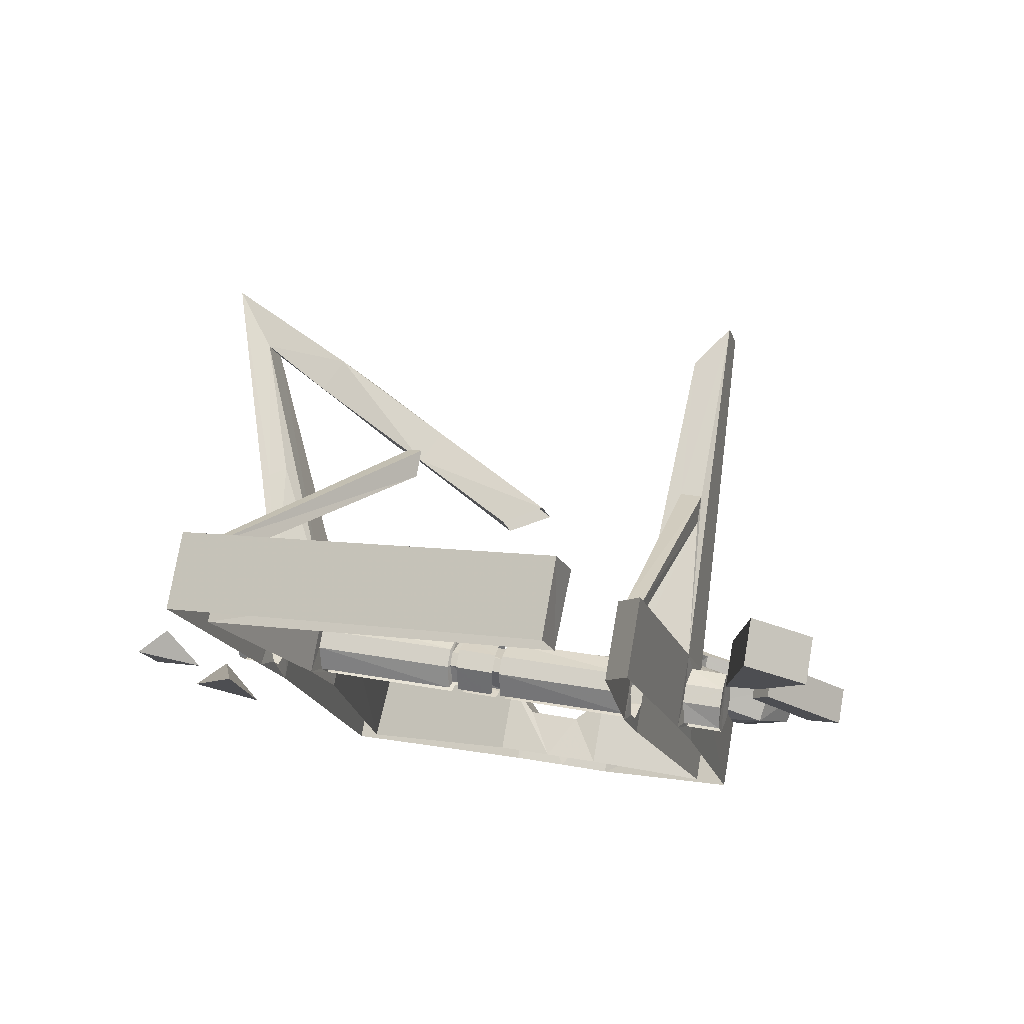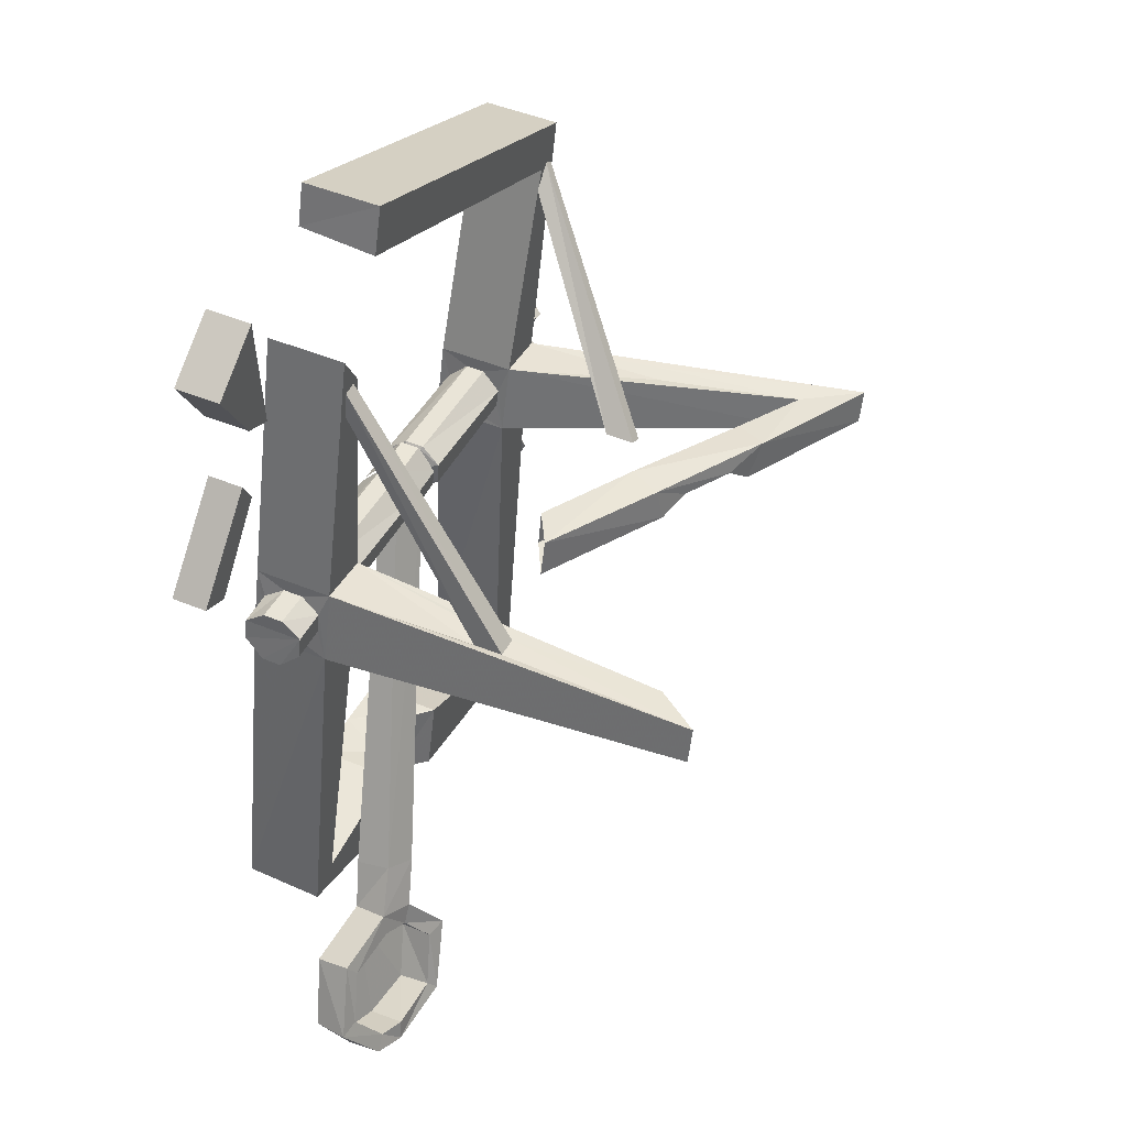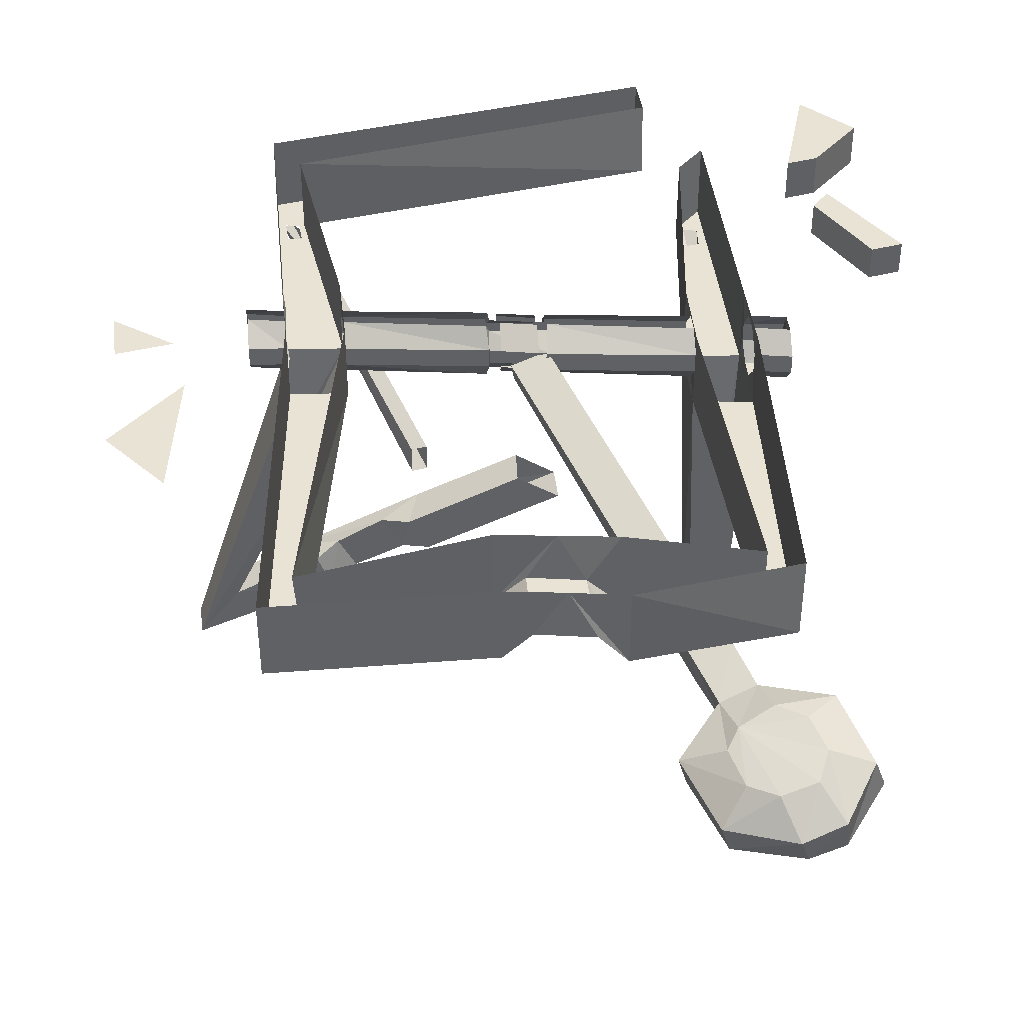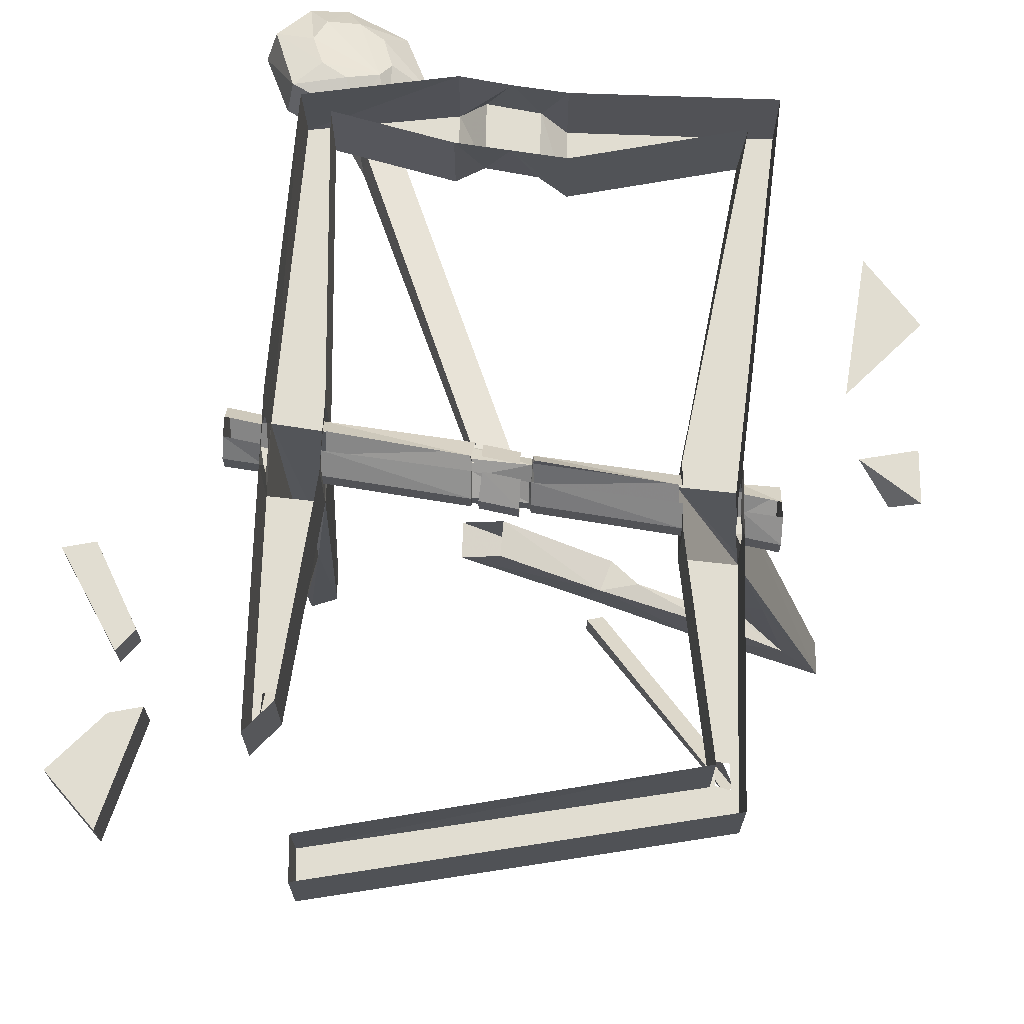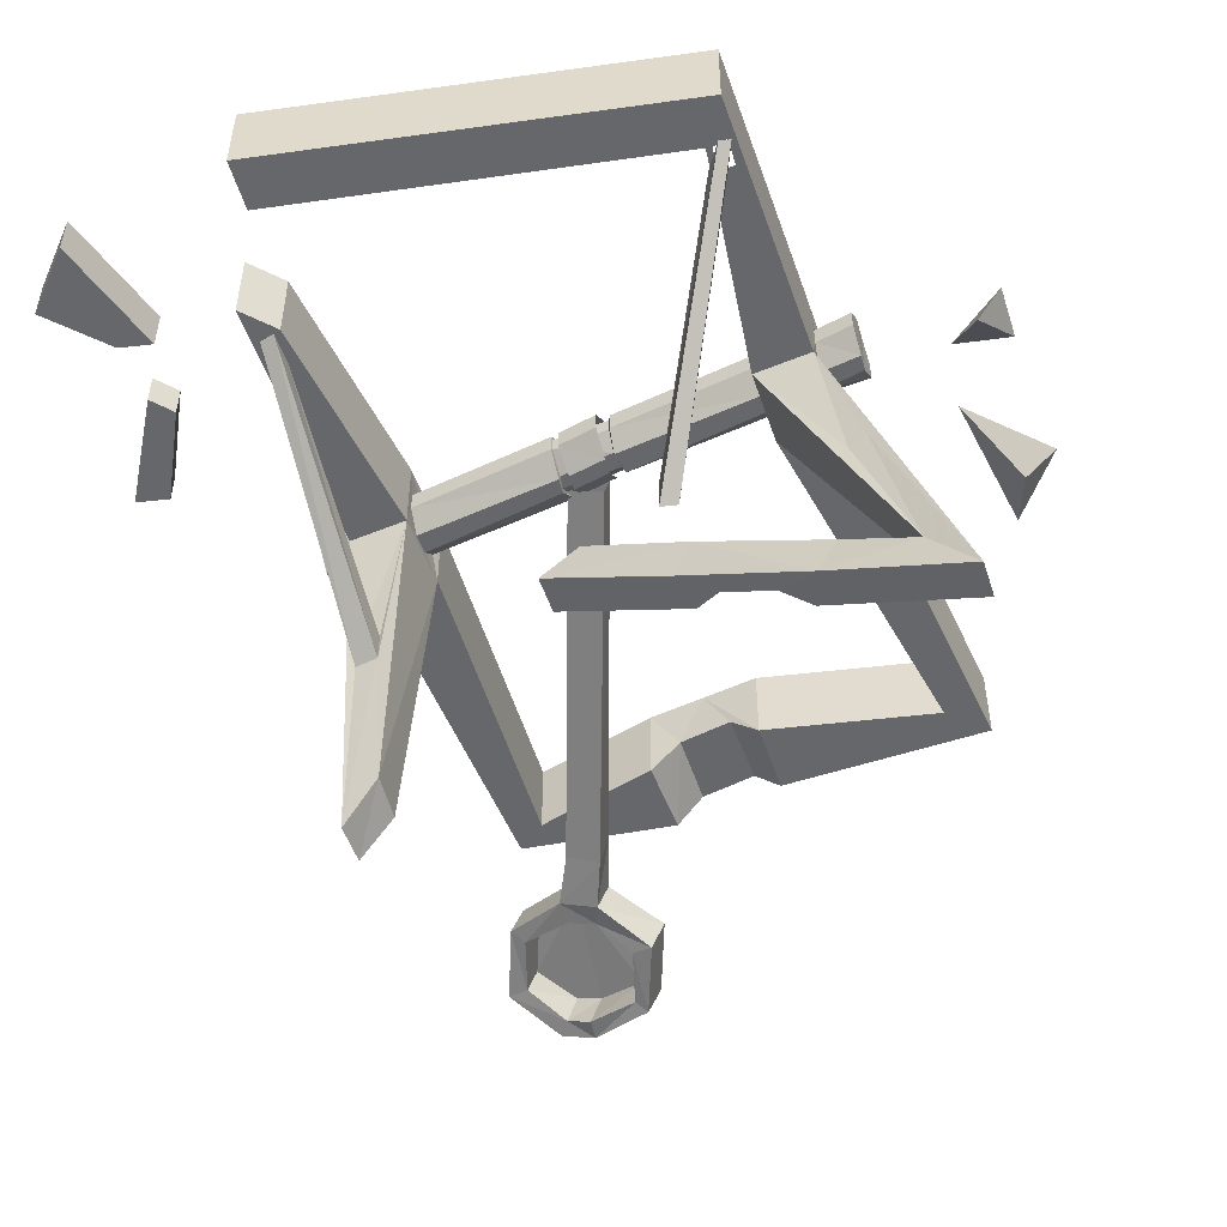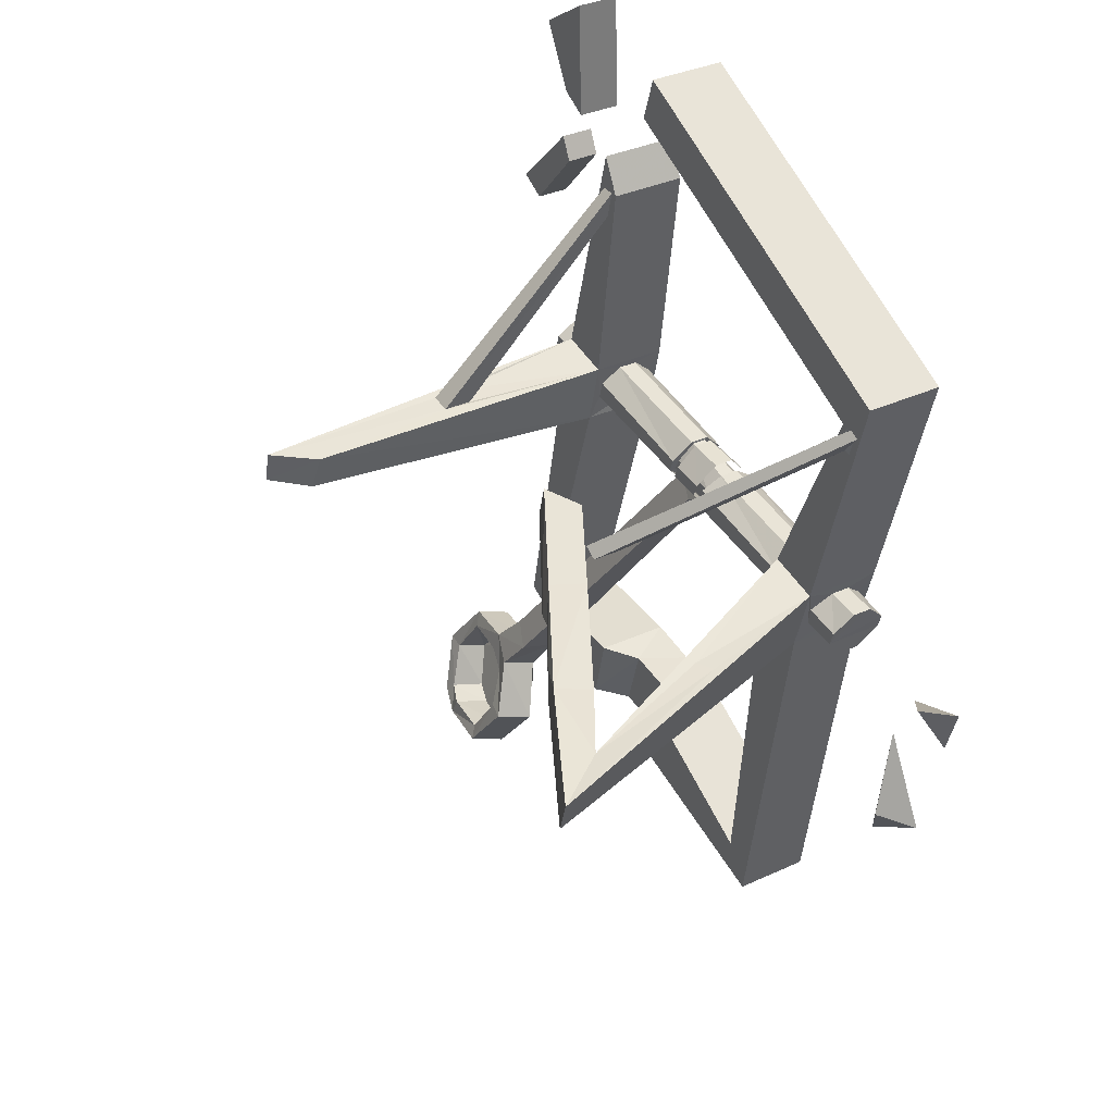
<metadata>
{"format":"obj","ext":"obj","renderer":"f3d","projection":"perspective","resolution":1024,"background":"white","views":[{"elev":76.3,"azim":-170.2,"up":"+Z"},{"elev":48.5,"azim":-65.4,"up":"+Z"},{"elev":41.0,"azim":-171.3,"up":"+Y"},{"elev":68.8,"azim":16.3,"up":"+Y"},{"elev":-52.0,"azim":33.7,"up":"+Y"},{"elev":36.2,"azim":59.2,"up":"+Z"}]}
</metadata>
<code>
o object/catapult/6
v -128 -58 -131
v -114 -63 -137
v -102 -59 -121
v -114 -54 -115
v -125 -43 -136
v -155 -54 -136
v -152 -57 -142
v -130 -60 -140
v -119 -63 -145
v -103 -73 -159
v -100 -57 -164
v -112 -48 -142
v -100 -44 -124
v -14 -18 4
v -15 -26 6
v -28 -21 11
v -114 -39 -119
v -120 -43 -158
v -132 -38 -150
v -153 -39 -141
v -173 -60 -161
v -164 -61 -161
v -163 -47 -166
v -149 -42 -147
v -128 -45 -142
v -117 -49 -147
v -112 -71 -159
v -121 -78 -184
v -118 -63 -189
v -125 -50 -179
v -117 -47 -166
v -137 -49 -183
v -150 -45 -178
v -152 -41 -166
v -144 -38 -154
v -169 -45 -166
v -162 -70 -183
v -156 -69 -178
v -154 -54 -182
v -28 -13 9
v -146 -73 -180
v -144 -57 -185
v -123 -61 -183
v -109 -56 -164
v -124 -75 -179
v -149 -74 -188
v -146 -60 -194
v -161 -55 -187
v -60 -20 -115
v -72 -32 -112
v -79 -32 -142
v -68 -20 -144
v -38 -20 -117
v -49 0 -115
v -72 0 -112
v -124 0 -112
v -124 -32 -112
v -138 -32 -118
v -79 0 -142
v -57 0 -144
v -45 -20 -146
v -26 -32 -118
v -26 0 -118
v 38 -32 -150
v 40 0 -151
v 51 -32 -6
v 51 0 -6
v 52 -20 -3
v 52 -12 -3
v 54 -4 4
v 59 0 23
v 56 -4 11
v 58 -12 18
v 59 -32 23
v 94 -32 108
v 94 0 108
v -48 -32 174
v -47 0 176
v -42 -32 193
v -42 0 193
v 109 -32 122
v 109 0 122
v 82 -32 19
v 82 0 19
v 81 -20 15
v 81 -12 15
v 78 -4 8
v 74 0 -10
v 77 -4 1
v 75 -12 -6
v 74 -32 -10
v 49 -32 -168
v 49 0 -168
v -34 -32 -147
v -34 0 -147
v 123 -173 -8
v 105 -149 -6
v 56 -28 11
v 54 -28 4
v -3 -28 10
v -5 -20 5
v -5 -12 5
v -3 -4 10
v -4 -7 11
v -5 -13 6
v -29 -13 8
v -27 -7 15
v -27 -4 15
v -28 -12 6
v -87 -12 14
v -85 -4 21
v -87 0 10
v -83 -4 29
v -80 0 39
v -81 -12 36
v -23 -12 29
v -25 -4 21
v -23 -13 28
v -25 -7 20
v -1 -13 24
v -3 -7 18
v 0 -12 25
v -2 -4 19
v -138 0 -116
v -111 -32 13
v -111 0 13
v -110 -20 18
v -110 -12 18
v -108 -4 25
v -103 0 43
v -106 -4 33
v -104 -12 38
v -103 -32 43
v -76 -32 145
v -76 0 145
v -68 -32 130
v -68 0 130
v -80 -32 39
v -81 -20 36
v -23 -20 29
v -23 -19 28
v -1 -19 24
v 0 -20 25
v 58 -20 18
v -2 -28 19
v -4 -25 11
v -5 -19 6
v -29 -19 8
v -28 -20 6
v -87 -20 14
v -87 -32 10
v -85 -28 21
v -83 -28 29
v -25 -28 21
v -25 -25 20
v -3 -25 18
v -27 -28 15
v -27 -25 15
v -74 -32 118
v -79 -32 120
v -71 -32 130
v -89 -104 37
v -89 -92 37
v -98 -92 38
v -77 -32 130
v 99 -32 97
v 93 -32 98
v 96 -32 107
v 102 -32 107
v -98 -104 38
v -99 -184 35
v -86 -166 34
v -103 -184 20
v -91 -168 18
v -25 -12 6
v -23 -4 14
v -8 -4 13
v -10 -12 5
v -21 -4 20
v -20 -12 29
v -4 -12 28
v -6 -4 19
v -20 -20 29
v -4 -20 28
v -21 -28 20
v -6 -28 19
v -23 -28 14
v -25 -20 6
v -10 -20 5
v -8 -28 13
v -121 -28 34
v -120 -20 40
v -120 -12 40
v -121 -4 34
v -123 -4 26
v -125 -12 19
v -125 -20 19
v -123 -28 26
v -108 -28 25
v -106 -28 33
v -104 -20 38
v 77 -28 1
v 75 -20 -6
v 90 -20 -9
v 92 -28 0
v 78 -28 8
v 90 -12 -9
v 92 -4 0
v 94 -4 6
v 96 -12 14
v 96 -20 14
v 94 -28 6
v 30 -107 4
v -33 -90 11
v -16 -81 9
v 29 -104 19
v 43 -112 9
v 34 -126 10
v 22 -121 5
v -29 -90 26
v 22 -118 19
v -13 -81 24
v 55 -138 8
v 62 -124 6
v 64 -143 -1
v 73 -146 13
v 80 -132 11
v 70 -129 -1
v 127 -173 6
v 109 -149 8
v 89 -91 14
v 96 -87 14
v 99 -32 108
v 28 -92 37
v 28 -104 37
v 103 -32 106
v 34 -104 34
v 96 -32 97
v 34 -92 34
v 90 -32 100
v -126 -3 151
v -141 -3 178
v -141 -21 178
v -126 -21 151
v -114 -3 145
v -116 -3 194
v -116 -21 194
v -114 -21 145
v -165 -19 94
v -132 -19 127
v -132 -5 127
v -165 -5 94
v -153 -19 88
v -127 -19 117
v -127 -5 117
v -153 -5 88
v 105 -1 -49
v 98 -1 -107
v 113 -13 -83
v 126 -1 -86
v 137 -1 -34
v 116 -1 -24
v 132 -13 -13
v 143 -1 -13
f 1 2 3
f 1 3 4
f 1 4 5
f 1 5 6
f 1 6 7
f 1 7 8
f 1 8 9
f 1 9 2
f 2 9 10
f 2 10 11
f 2 11 12
f 2 12 13
f 2 13 3
f 3 13 14
f 3 14 15
f 3 15 4
f 4 15 16
f 4 16 17
f 4 17 5
f 5 17 12
f 5 12 18
f 5 18 19
f 5 19 20
f 5 20 6
f 6 20 21
f 6 21 22
f 6 22 7
f 7 22 23
f 7 23 24
f 7 24 8
f 8 24 25
f 8 25 9
f 9 25 26
f 9 26 27
f 9 27 10
f 10 27 28
f 10 28 29
f 10 29 11
f 11 29 30
f 11 30 31
f 11 31 12
f 12 31 18
f 18 31 30
f 18 30 32
f 18 32 33
f 18 33 34
f 18 34 35
f 18 35 19
f 19 35 20
f 20 35 36
f 20 36 21
f 21 36 37
f 21 37 38
f 21 38 22
f 22 38 39
f 22 39 23
f 23 39 25
f 23 25 24
f 12 17 13
f 13 17 40
f 13 40 14
f 38 41 42
f 38 42 39
f 39 42 25
f 25 42 43
f 25 43 44
f 25 44 26
f 26 44 27
f 27 44 45
f 27 45 28
f 28 45 46
f 28 46 47
f 28 47 29
f 29 47 32
f 29 32 30
f 41 45 43
f 41 43 42
f 45 44 43
f 38 37 46
f 38 46 41
f 41 46 45
f 34 33 48
f 34 48 36
f 34 36 35
f 33 32 47
f 33 47 48
f 48 47 46
f 48 46 37
f 48 37 36
f 17 16 40
f 49 50 51
f 49 51 52
f 49 52 53
f 49 53 54
f 49 54 55
f 49 55 50
f 50 55 56
f 50 56 57
f 50 57 51
f 51 57 58
f 51 58 59
f 51 59 60
f 51 60 52
f 52 60 61
f 52 61 53
f 53 61 62
f 53 62 54
f 54 62 63
f 63 62 64
f 63 64 65
f 65 64 66
f 65 66 67
f 67 66 68
f 67 68 69
f 67 69 70
f 67 70 71
f 71 70 72
f 71 72 73
f 71 73 74
f 71 74 75
f 71 75 76
f 76 75 77
f 76 77 78
f 78 77 79
f 78 79 80
f 80 79 81
f 80 81 82
f 82 81 83
f 82 83 84
f 84 83 85
f 84 85 86
f 84 86 87
f 84 87 88
f 88 87 89
f 88 89 90
f 88 90 91
f 88 91 92
f 88 92 93
f 93 92 94
f 93 94 95
f 95 94 61
f 95 61 60
f 61 94 62
f 62 94 92
f 62 92 64
f 64 92 91
f 64 91 66
f 66 91 96
f 66 96 97
f 66 97 74
f 66 74 98
f 66 98 99
f 66 99 68
f 68 99 100
f 68 100 101
f 68 101 69
f 69 101 102
f 69 102 70
f 70 102 103
f 103 102 104
f 104 102 105
f 104 105 106
f 104 106 107
f 107 106 108
f 108 106 109
f 108 109 110
f 108 110 111
f 111 110 112
f 111 112 113
f 113 112 114
f 113 114 115
f 113 115 116
f 113 116 117
f 117 116 118
f 117 118 119
f 119 118 120
f 119 120 121
f 121 120 122
f 121 122 123
f 123 122 73
f 123 73 72
f 58 124 59
f 124 58 125
f 124 125 126
f 126 125 127
f 126 127 128
f 126 128 129
f 126 129 130
f 130 129 131
f 130 131 132
f 130 132 133
f 130 133 134
f 130 134 135
f 135 134 136
f 135 136 137
f 137 136 138
f 137 138 114
f 114 138 139
f 114 139 115
f 115 139 140
f 115 140 116
f 116 140 141
f 116 141 118
f 118 141 142
f 118 142 120
f 120 142 143
f 120 143 122
f 122 143 144
f 122 144 73
f 73 144 74
f 74 144 98
f 98 144 143
f 98 143 145
f 98 145 99
f 99 145 100
f 100 145 146
f 100 146 101
f 101 146 147
f 101 147 102
f 102 147 105
f 105 147 148
f 105 148 106
f 106 148 149
f 106 149 109
f 109 149 150
f 109 150 110
f 110 150 151
f 110 151 112
f 112 151 57
f 112 57 56
f 151 125 58
f 151 58 57
f 138 151 152
f 138 152 153
f 138 153 139
f 139 153 154
f 139 154 140
f 140 154 155
f 140 155 141
f 141 155 156
f 141 156 142
f 142 156 145
f 142 145 143
f 151 150 152
f 152 150 149
f 152 149 157
f 152 157 153
f 153 157 154
f 154 157 155
f 155 157 158
f 155 158 146
f 155 146 156
f 156 146 145
f 159 160 133
f 159 133 138
f 159 138 161
f 159 161 162
f 159 162 163
f 159 163 160
f 160 163 164
f 160 164 165
f 160 165 133
f 133 165 134
f 134 165 161
f 134 161 136
f 136 161 138
f 74 83 166
f 74 166 167
f 74 167 168
f 74 168 75
f 75 168 81
f 75 81 79
f 75 79 77
f 169 81 168
f 81 169 166
f 81 166 83
f 164 170 165
f 165 170 161
f 161 170 162
f 162 170 171
f 162 171 172
f 162 172 138
f 162 138 163
f 163 138 164
f 164 138 133
f 164 133 170
f 170 133 171
f 171 133 173
f 171 173 172
f 172 173 174
f 172 174 151
f 172 151 138
f 173 133 125
f 173 125 174
f 174 125 151
f 175 176 177
f 175 177 178
f 179 180 181
f 179 181 182
f 180 183 184
f 180 184 181
f 183 185 186
f 183 186 184
f 187 188 189
f 187 189 190
f 187 190 185
f 185 190 186
f 191 192 193
f 191 193 194
f 191 194 195
f 191 195 196
f 191 196 197
f 191 197 198
f 191 198 199
f 191 199 200
f 191 200 192
f 192 200 201
f 192 201 193
f 193 201 132
f 193 132 194
f 194 132 131
f 129 128 196
f 129 196 195
f 128 127 197
f 128 197 196
f 127 199 198
f 127 198 197
f 125 133 200
f 125 200 199
f 125 199 127
f 133 201 200
f 201 133 132
f 202 203 204
f 202 204 205
f 202 205 206
f 202 206 83
f 202 83 91
f 202 91 203
f 203 91 90
f 203 90 207
f 203 207 204
f 204 207 205
f 205 207 208
f 205 208 209
f 205 209 210
f 205 210 211
f 205 211 212
f 205 212 206
f 206 212 85
f 206 85 83
f 90 89 208
f 90 208 207
f 87 86 210
f 87 210 209
f 86 85 211
f 86 211 210
f 85 212 211
f 158 148 147
f 158 147 146
f 148 158 157
f 148 157 149
f 213 214 215
f 213 215 216
f 213 216 217
f 213 217 218
f 213 218 219
f 213 219 214
f 214 219 220
f 220 219 221
f 220 221 216
f 220 216 222
f 222 216 215
f 223 218 217
f 223 217 224
f 223 224 225
f 223 225 226
f 223 226 221
f 223 221 218
f 218 221 219
f 226 227 216
f 226 216 221
f 224 228 225
f 225 228 97
f 225 97 96
f 225 96 226
f 226 96 229
f 226 229 230
f 226 230 227
f 227 230 228
f 227 228 224
f 227 224 217
f 227 217 216
f 230 97 228
f 97 230 74
f 74 230 231
f 74 231 83
f 83 231 232
f 83 232 232
f 83 232 229
f 83 229 91
f 91 229 96
f 230 229 232
f 230 232 231
f 231 231 74
f 233 234 235
f 233 235 236
f 236 235 237
f 236 237 238
f 238 237 239
f 238 239 240
f 240 239 234
f 240 234 233
f 241 242 243
f 241 243 244
f 241 244 245
f 241 245 242
f 242 245 246
f 242 246 247
f 242 247 243
f 243 247 244
f 244 247 248
f 244 248 245
f 245 248 246
f 246 248 247
f 249 250 251
f 249 251 252
f 249 252 253
f 249 253 250
f 250 253 254
f 250 254 255
f 250 255 251
f 251 255 252
f 252 255 256
f 252 256 253
f 253 256 254
f 254 256 255
f 257 258 259
f 257 259 260
f 257 260 258
f 258 260 259
f 261 262 263
f 261 263 264
f 261 264 262
f 262 264 263

</code>
